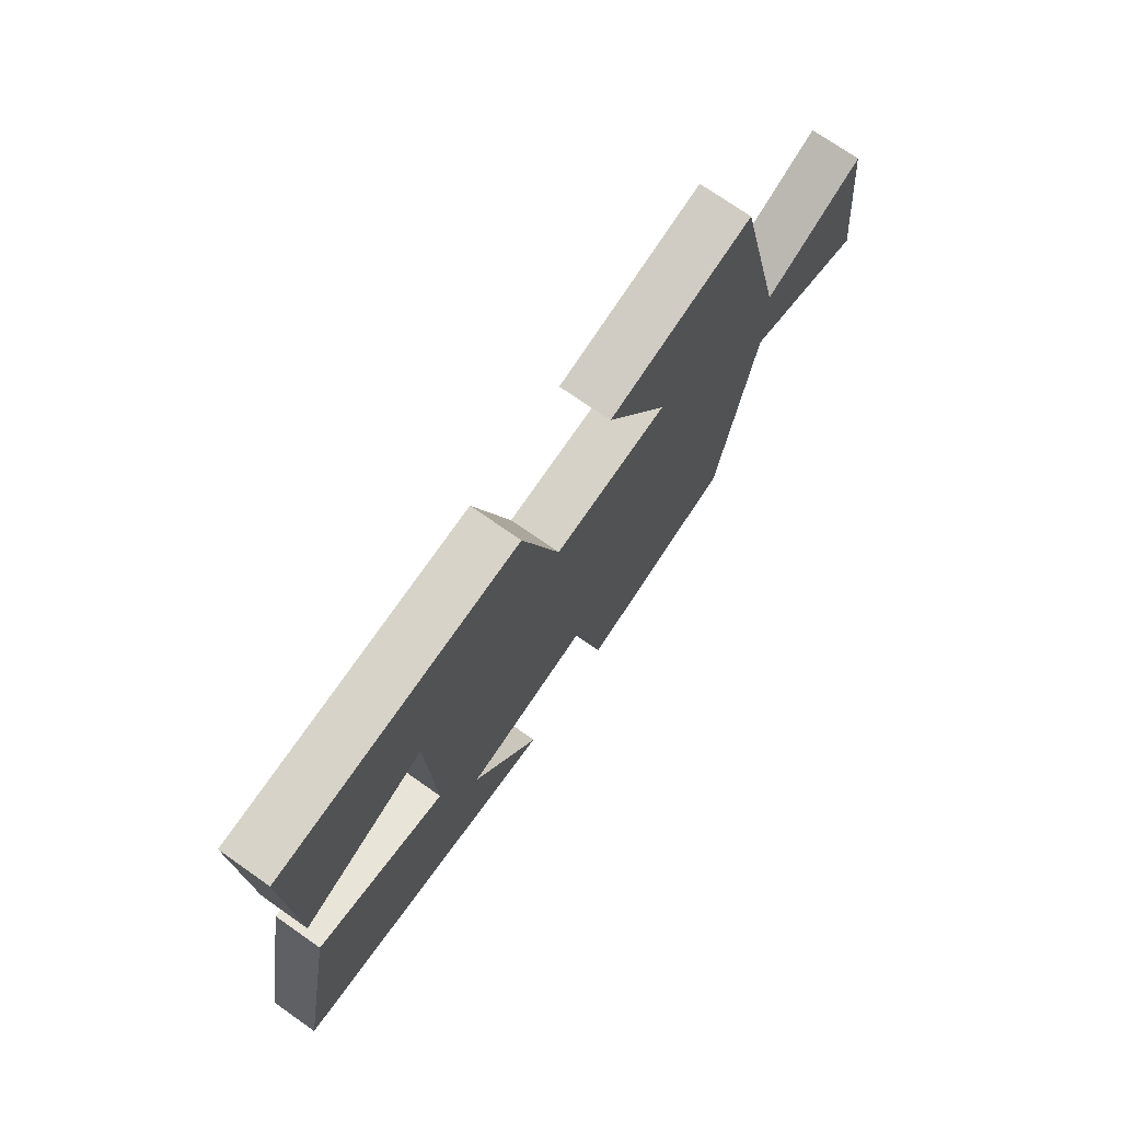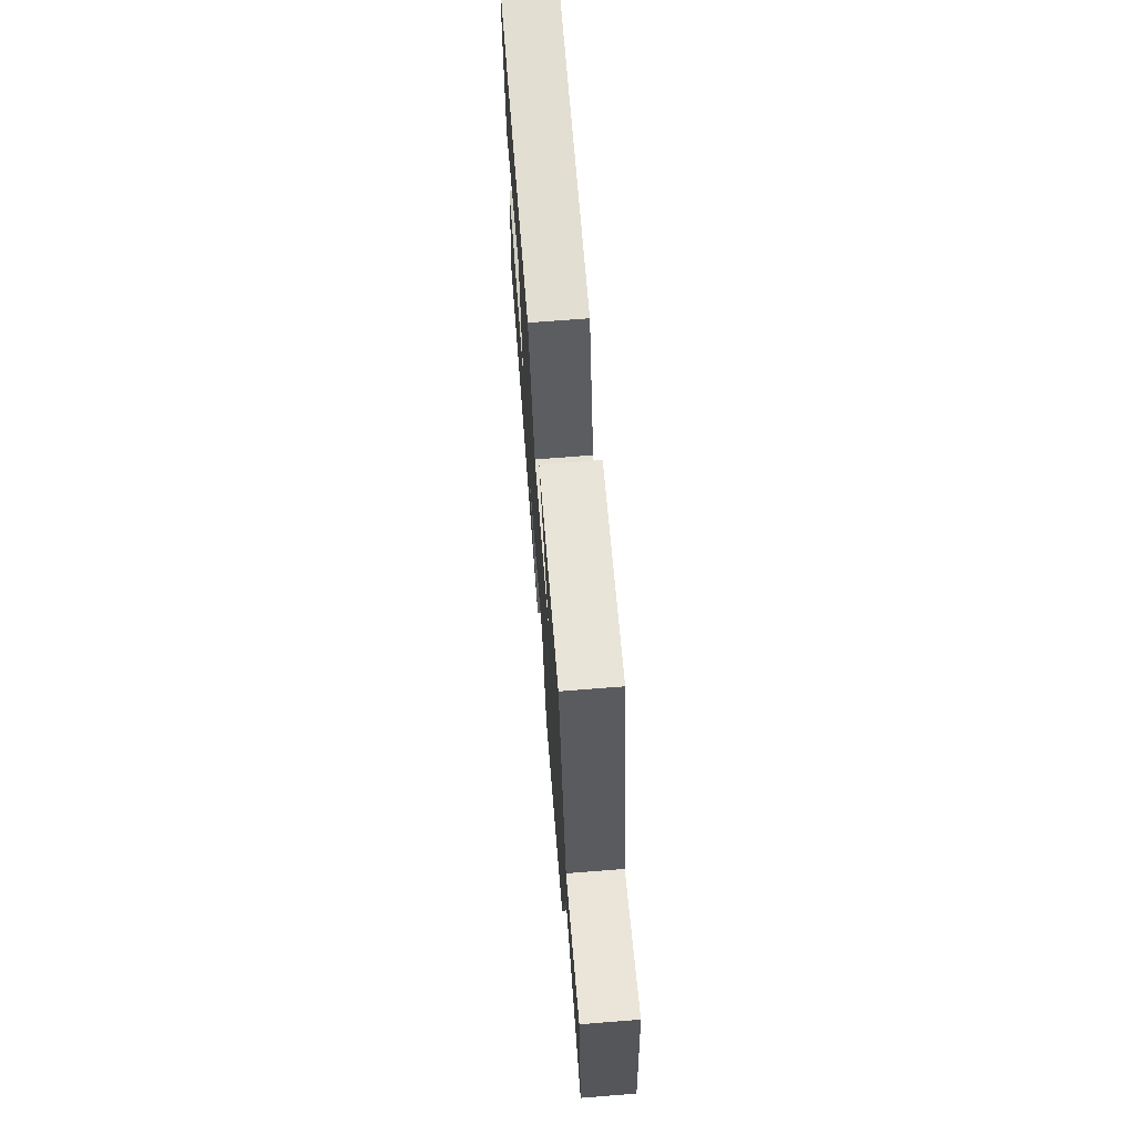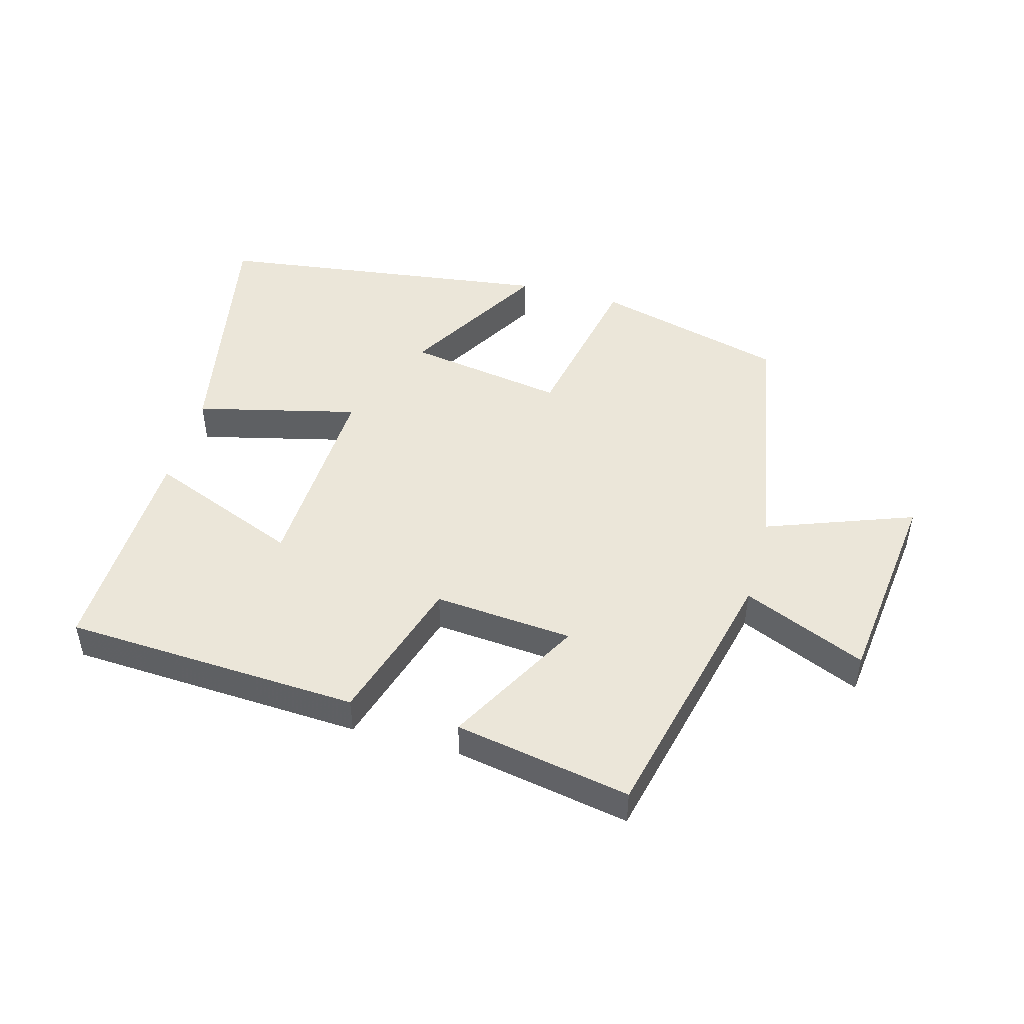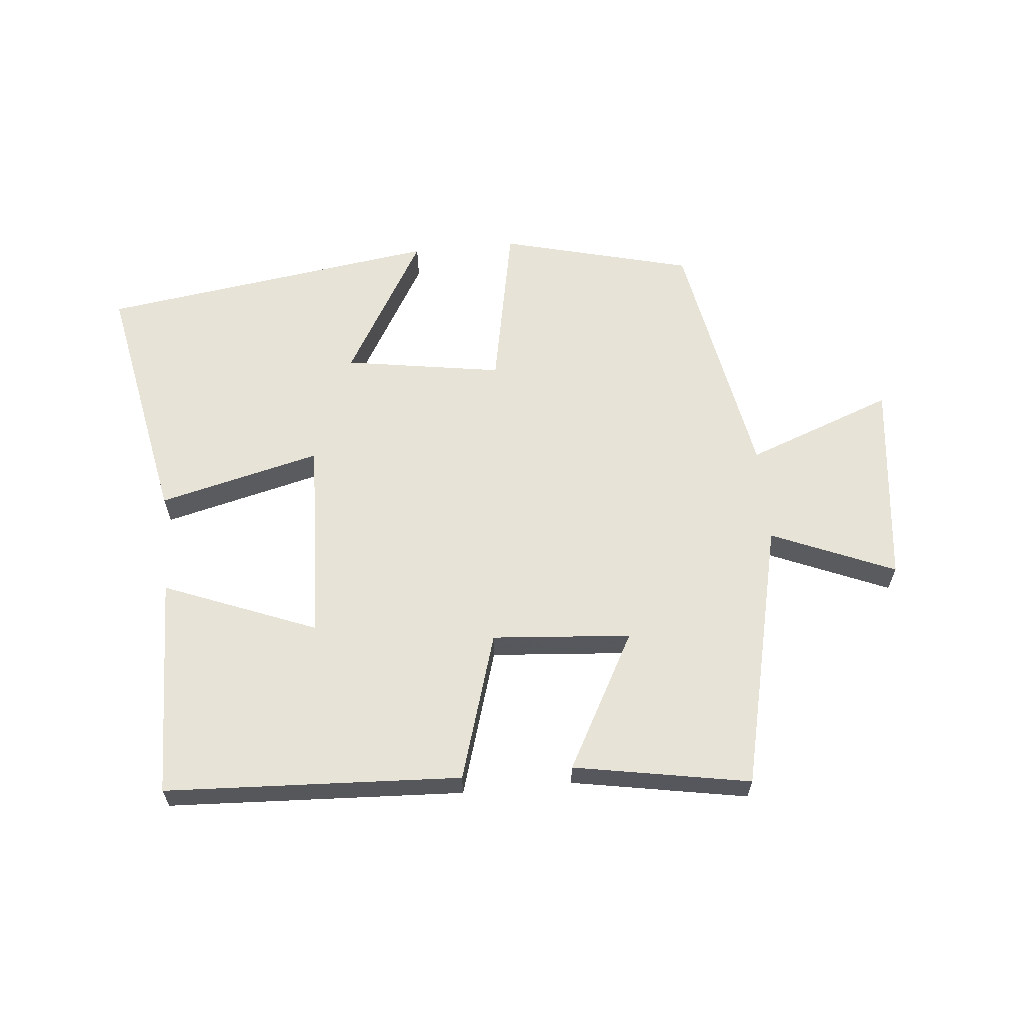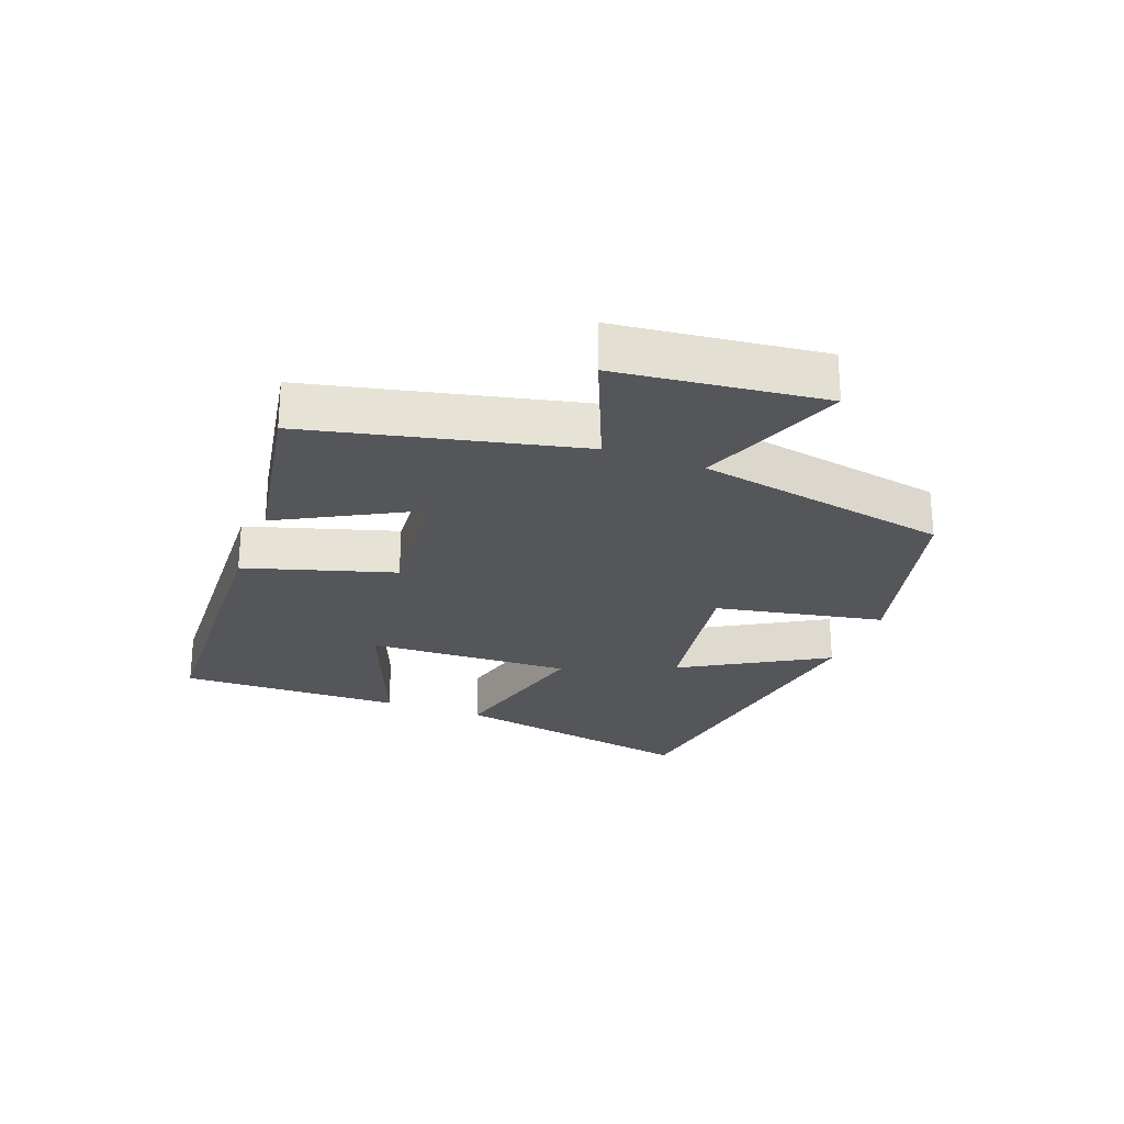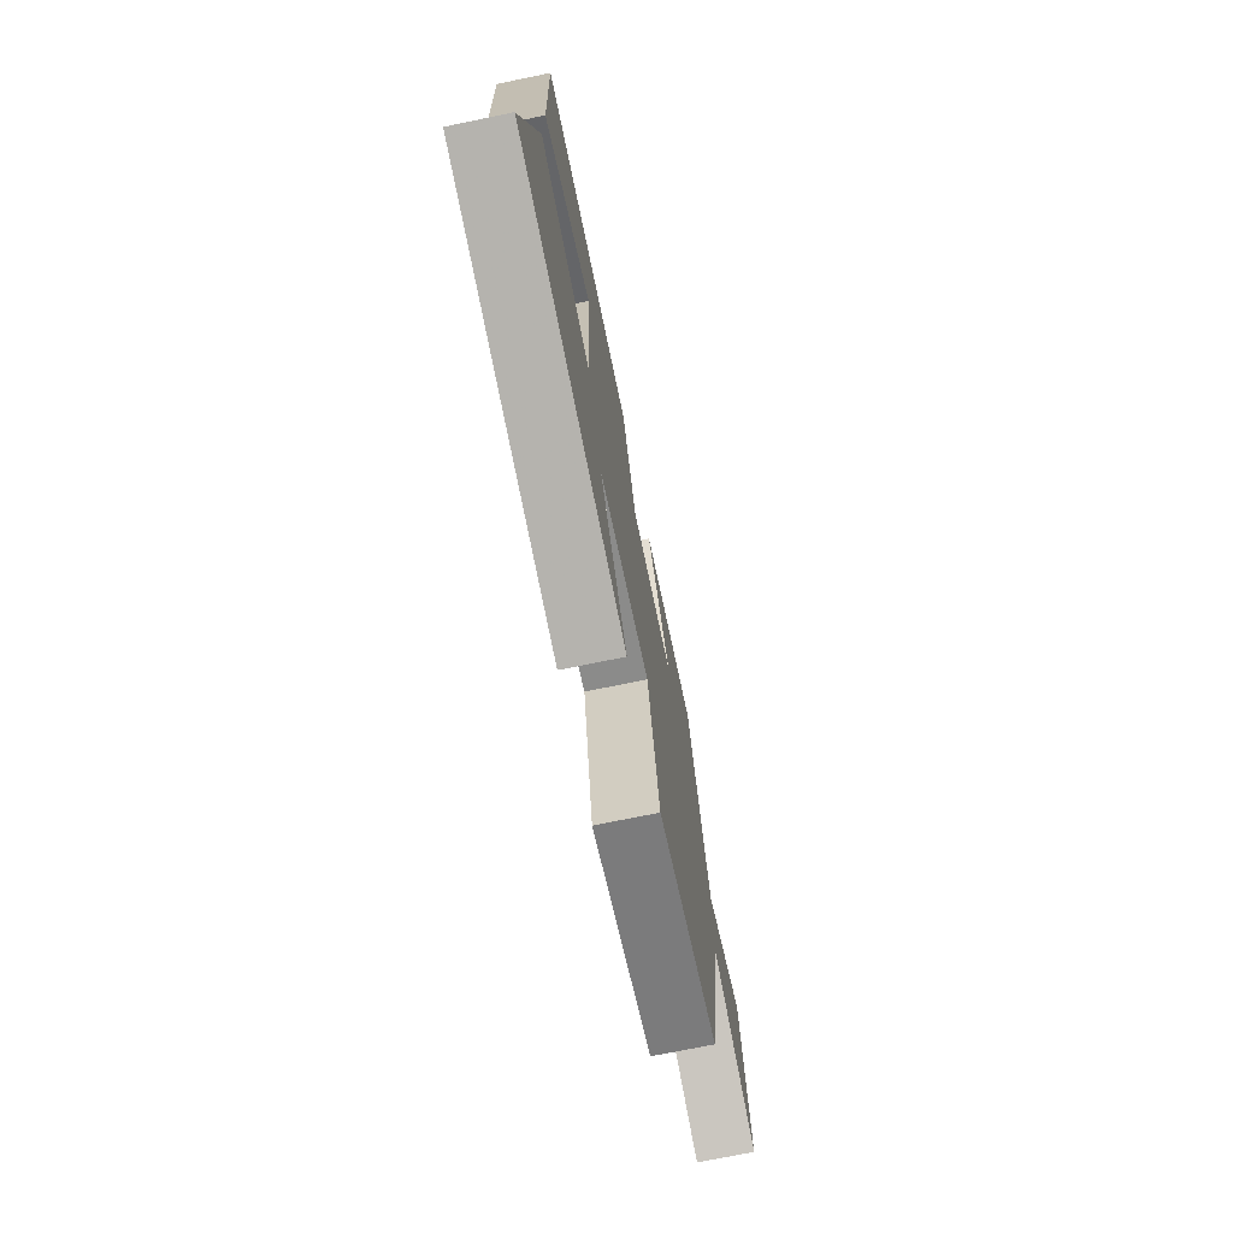
<metadata>
{"format":"obj","ext":"obj","renderer":"f3d","projection":"perspective","resolution":1024,"background":"white","views":[{"elev":73.0,"azim":-54.9,"up":"+Z"},{"elev":70.3,"azim":85.5,"up":"+Z"},{"elev":47.7,"azim":15.5,"up":"+Y"},{"elev":62.3,"azim":-5.6,"up":"+Y"},{"elev":-25.2,"azim":69.1,"up":"+Y"},{"elev":-72.5,"azim":-78.4,"up":"+Z"}]}
</metadata>
<code>
v 0.402 0.07 0.55
v 0.5 0.07 0.129
v 0.693 0.07 0.211
v 0.731 0.07 -0.111
v 0.5 0.07 -0.025
v 0.428 0.07 -0.422
v 0.127 0.07 -0.5
v 0.075 0.07 -0.236
v -0.173 0.07 -0.276
v -0.041 0.07 -0.5
v -0.574 0.07 -0.427
v -0.5 0.07 -0.035
v -0.246 0.07 -0.097
v -0.26 0.07 0.223
v -0.5 0.07 0.127
v -0.51 0.07 0.476
v -0.046 0.07 0.5
v 0.025 0.07 0.268
v 0.243 0.07 0.286
v 0.126 0.07 0.5
v 0.402 0 0.55
v 0.5 0 0.129
v 0.693 0 0.211
v 0.731 0 -0.111
v 0.5 0 -0.025
v 0.428 0 -0.422
v 0.127 0 -0.5
v 0.075 0 -0.236
v -0.173 0 -0.276
v -0.041 0 -0.5
v -0.574 0 -0.427
v -0.5 0 -0.035
v -0.246 0 -0.097
v -0.26 0 0.223
v -0.5 0 0.127
v -0.51 0 0.476
v -0.046 0 0.5
v 0.025 0 0.268
v 0.243 0 0.286
v 0.126 0 0.5
f 19 20 1 2
f 18 19 2
f 16 17 18
f 14 15 16
f 14 16 18
f 13 14 18 2
f 9 10 11 12
f 8 9 12 13
f 5 6 7 8
f 5 8 13 2
f 2 3 4 5
f 22 21 40 39
f 22 39 38
f 38 37 36
f 36 35 34
f 38 36 34
f 22 38 34 33
f 32 31 30 29
f 33 32 29 28
f 28 27 26 25
f 22 33 28 25
f 25 24 23 22
f 1 21 22 2
f 2 22 23 3
f 3 23 24 4
f 4 24 25 5
f 5 25 26 6
f 6 26 27 7
f 7 27 28 8
f 8 28 29 9
f 9 29 30 10
f 10 30 31 11
f 11 31 32 12
f 12 32 33 13
f 13 33 34 14
f 14 34 35 15
f 15 35 36 16
f 16 36 37 17
f 17 37 38 18
f 18 38 39 19
f 19 39 40 20
f 20 40 21 1

</code>
